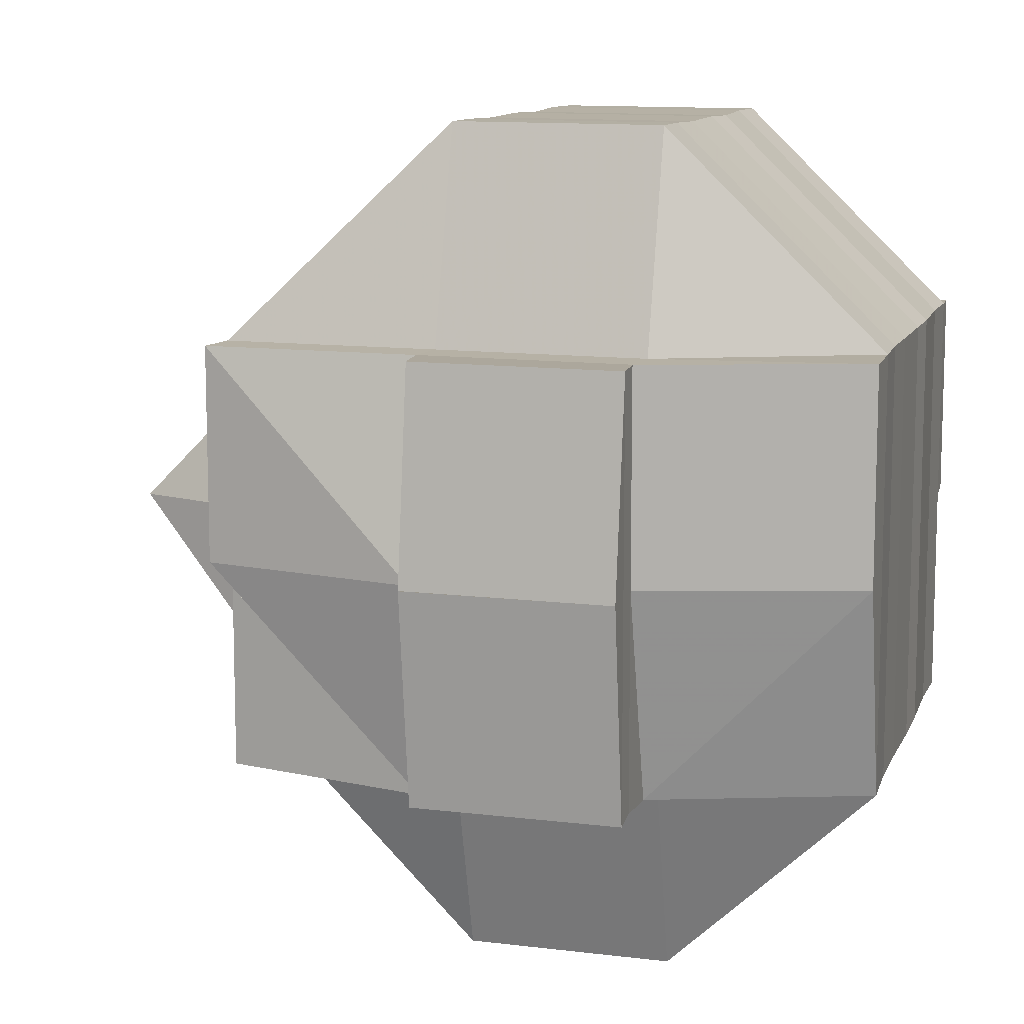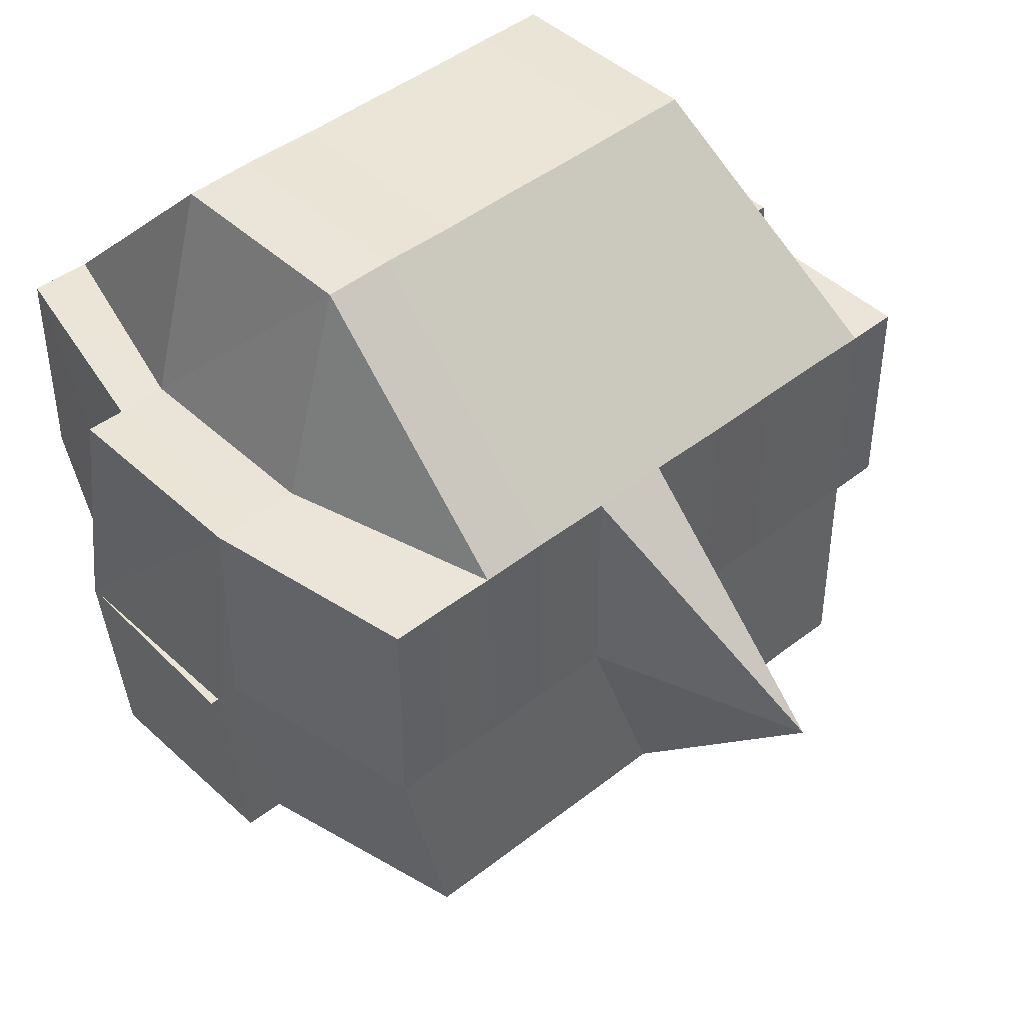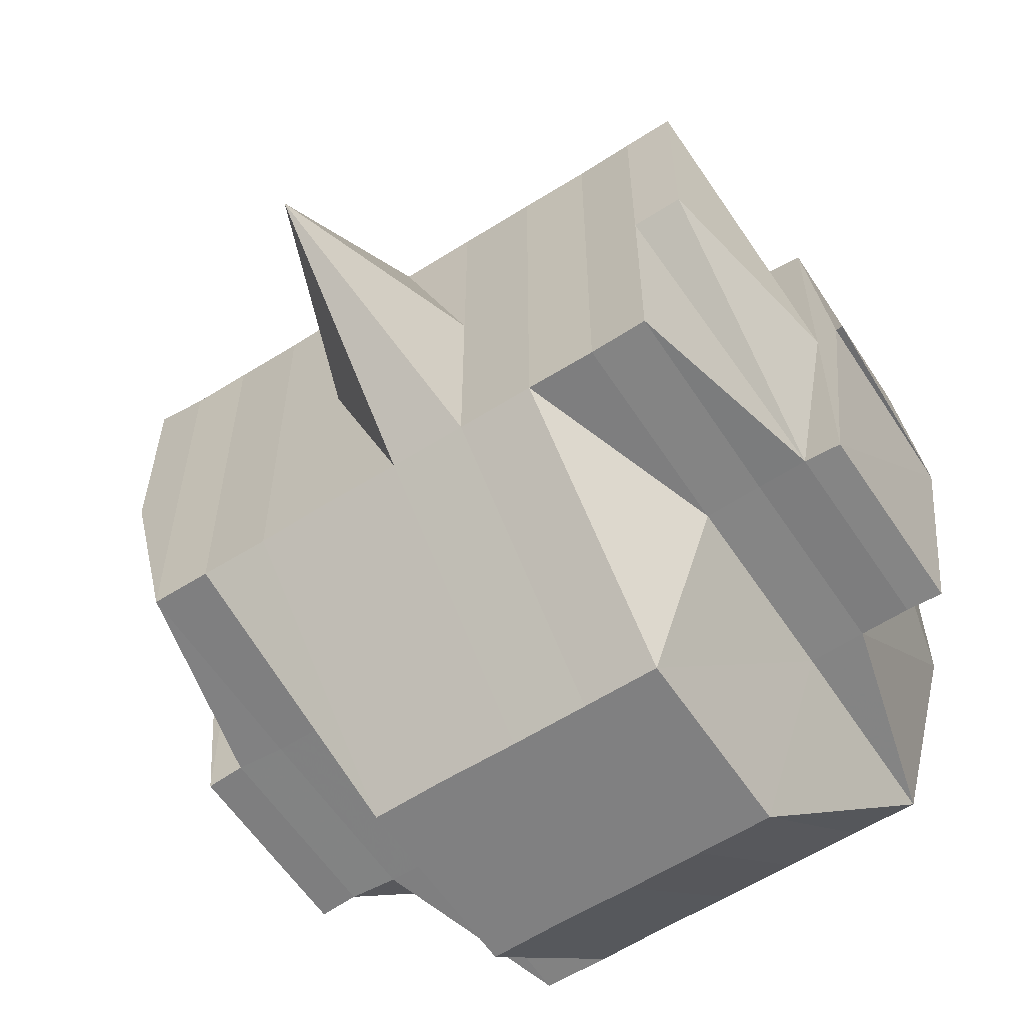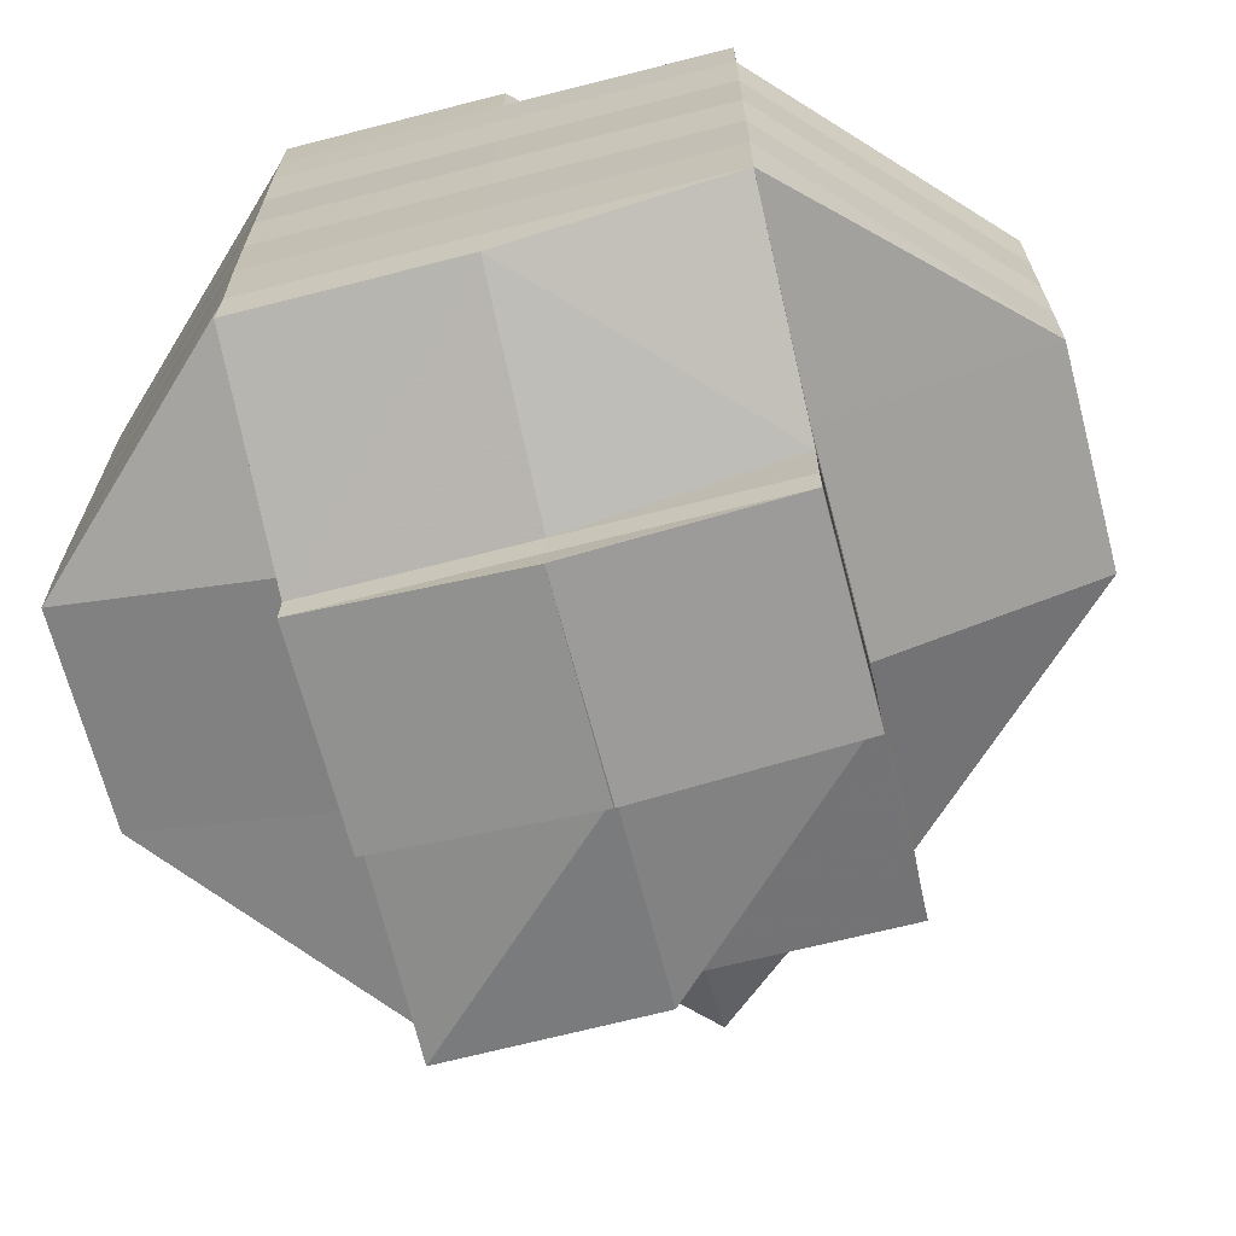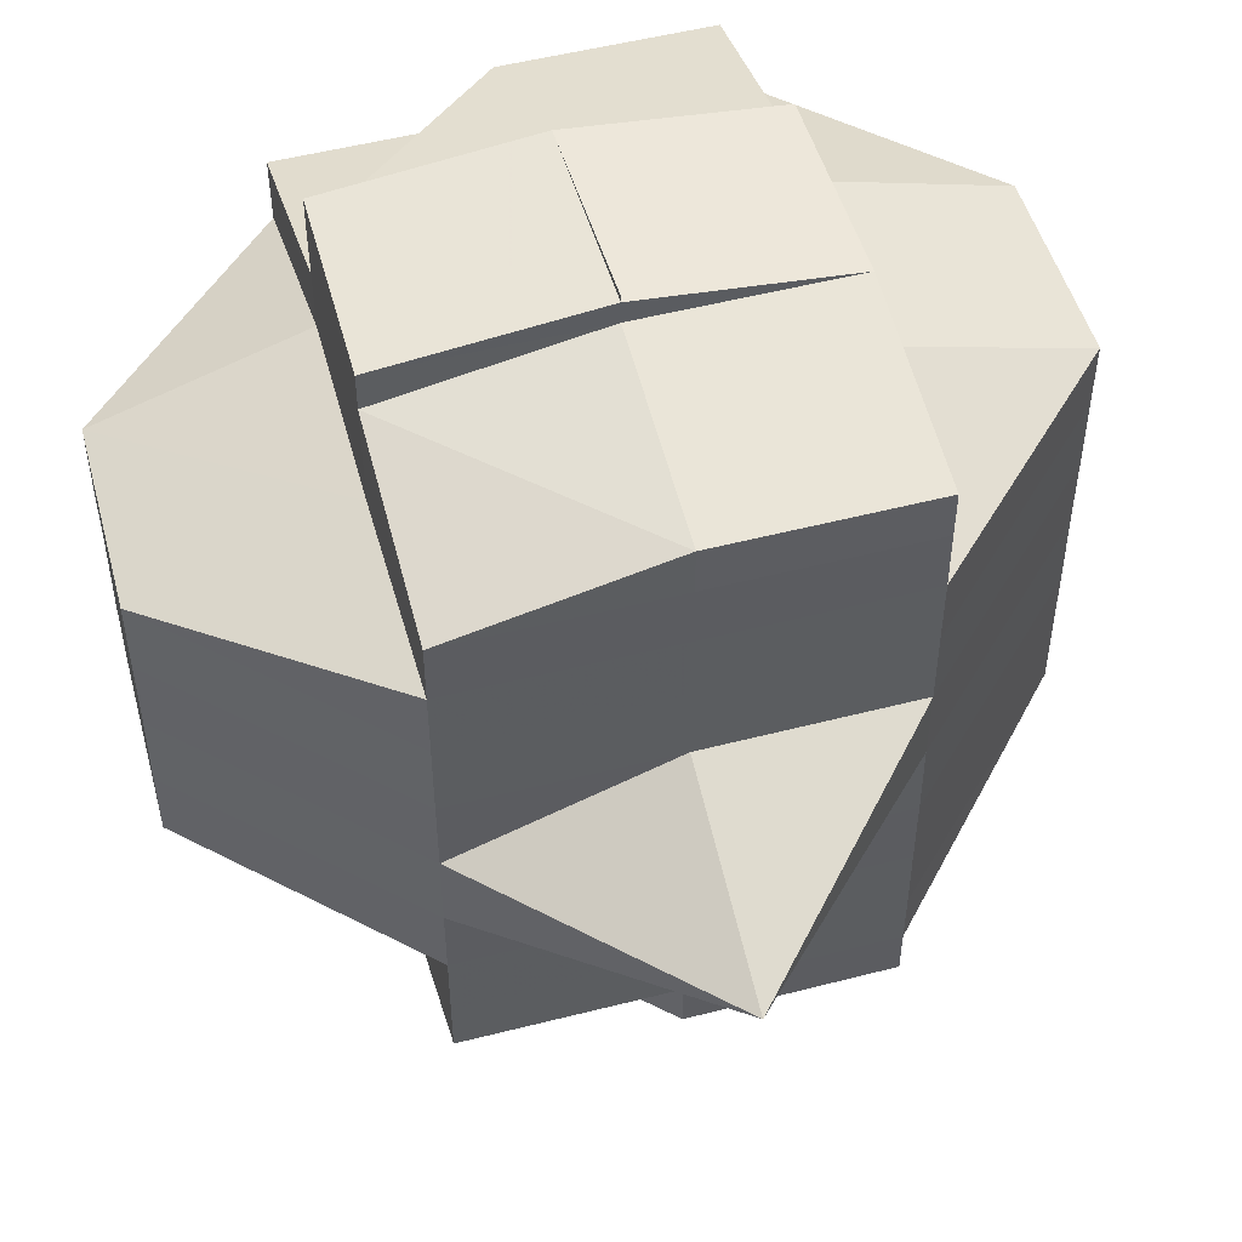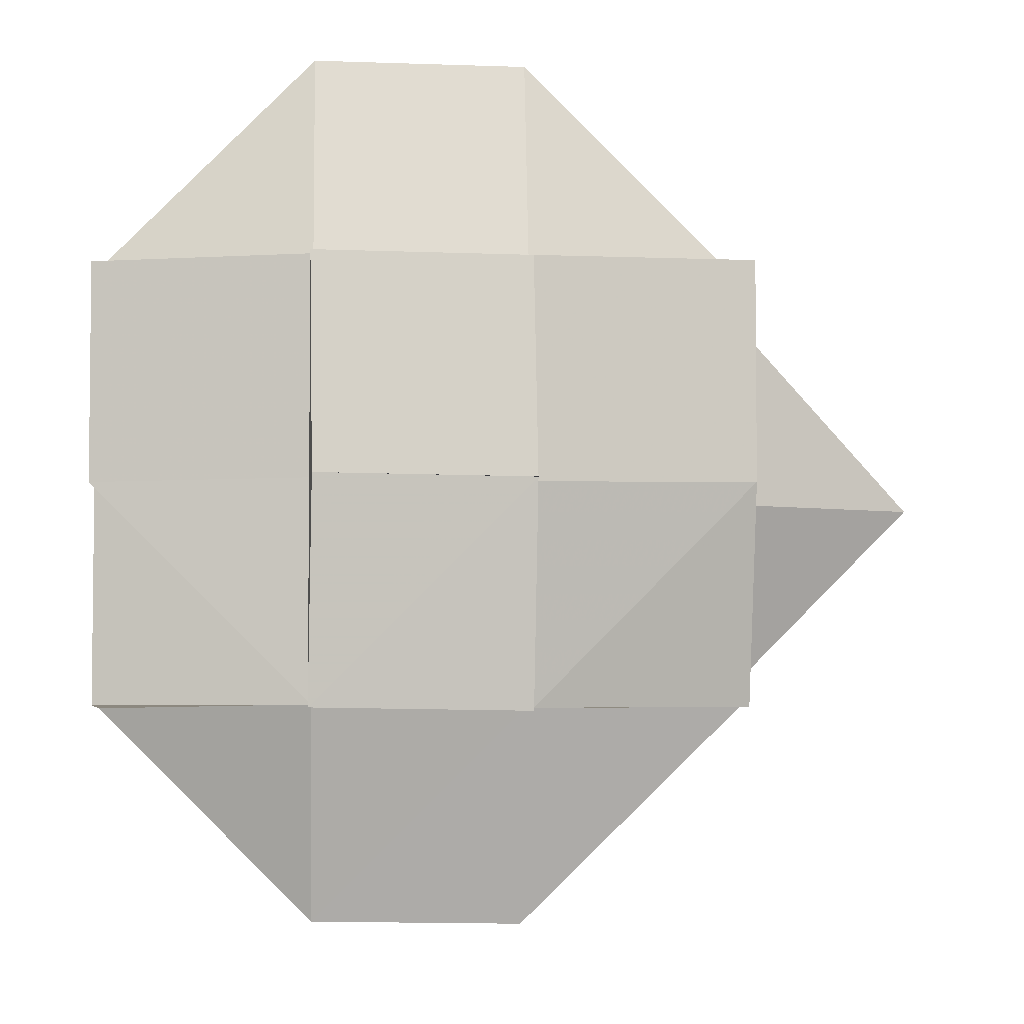
<metadata>
{"format":"obj","ext":"obj","renderer":"f3d","projection":"perspective","resolution":1024,"background":"white","views":[{"elev":10.9,"azim":-164.3,"up":"+Y"},{"elev":44.3,"azim":47.3,"up":"+Y"},{"elev":-60.0,"azim":122.8,"up":"+Y"},{"elev":-68.4,"azim":-76.0,"up":"+Z"},{"elev":51.1,"azim":74.5,"up":"+Z"},{"elev":-4.4,"azim":-3.5,"up":"+Y"}]}
</metadata>
<code>
o 1342
v 2229 1859 10.65
v 2229 1859 10.65
v 2229 1859 10.65
v 2229 1859 10.65
v 2229 1859 10.65
v 2229 1859 10.65
v 2229 1859 10.65
v 2229 1859 10.65
v 2229 1859 10.65
v 2229 1859 10.65
v 2229 1859 10.65
v 2229 1859 10.65
v 2229 1859 10.65
v 2229 1859 10.65
v 2229 1859 10.65
v 2229 1859 10.65
v 2229 1859 10.65
v 2229 1859 10.65
v 2229 1859 10.65
v 2229 1859 10.65
v 2229 1859 10.66
v 2229 1859 10.65
v 2229 1859 10.65
v 2229 1859 10.65
v 2229 1859 10.65
v 2229 1859 10.65
v 2229 1859 10.66
v 2229 1859 10.65
v 2229 1859 10.65
v 2229 1859 10.66
v 2229 1859 10.66
v 2229 1859 10.65
v 2229 1859 10.66
v 2229 1859 10.65
v 2229 1859 10.66
v 2229 1859 10.66
v 2229 1859 10.66
v 2229 1859 10.66
v 2229 1859 10.66
v 2229 1859 10.66
v 2229 1859 10.66
v 2229 1859 10.66
v 2229 1859 10.66
v 2229 1859 10.66
v 2229 1859 10.66
v 2229 1859 10.66
v 2229 1859 10.67
v 2229 1859 10.65
v 2229 1859 10.67
v 2229 1859 10.65
v 2229 1859 10.66
v 2229 1859 10.65
v 2229 1859 10.65
v 2229 1859 10.65
v 2229 1859 10.65
v 2229 1859 10.65
v 2229 1859 10.65
v 2229 1859 10.65
v 2229 1859 10.66
v 2229 1859 10.65
v 2229 1859 10.65
v 2229 1859 10.65
v 2229 1859 10.66
v 2229 1859 10.66
v 2229 1859 10.66
v 2229 1859 10.66
v 2229 1859 10.66
v 2229 1859 10.66
v 2229 1859 10.67
v 2229 1859 10.67
v 2229 1859 10.66
v 2229 1859 10.67
v 2229 1859 10.66
v 2229 1859 10.67
v 2229 1859 10.66
v 2229 1859 10.67
v 2229 1859 10.66
v 2229 1859 10.65
v 2229 1859 10.66
v 2229 1859 10.66
v 2229 1859 10.67
v 2229 1859 10.67
v 2229 1859 10.67
v 2229 1859 10.67
v 2229 1859 10.67
v 2229 1859 10.67
v 2229 1859 10.67
v 2229 1859 10.67
v 2229 1859 10.67
v 2229 1859 10.66
v 2229 1859 10.66
v 2229 1859 10.67
v 2229 1859 10.67
v 2229 1859 10.66
v 2229 1859 10.67
v 2229 1859 10.67
v 2229 1859 10.67
v 2229 1859 10.66
v 2229 1859 10.66
v 2229 1859 10.66
v 2229 1859 10.66
v 2229 1859 10.65
v 2229 1859 10.66
v 2229 1859 10.66
v 2229 1859 10.66
v 2229 1859 10.66
v 2229 1859 10.66
v 2229 1859 10.66
v 2229 1859 10.66
v 2229 1859 10.65
v 2229 1859 10.66
v 2229 1859 10.65
v 2229 1859 10.66
v 2229 1859 10.67
v 2229 1859 10.67
v 2229 1859 10.67
v 2229 1859 10.67
v 2229 1859 10.67
v 2229 1859 10.67
v 2229 1859 10.67
v 2229 1859 10.67
v 2229 1859 10.67
v 2229 1859 10.68
v 2229 1859 10.68
v 2229 1859 10.68
v 2229 1859 10.68
v 2229 1859 10.68
v 2229 1859 10.68
v 2229 1859 10.68
v 2229 1859 10.68
v 2229 1859 10.68
v 2229 1859 10.68
v 2229 1859 10.68
v 2229 1859 10.68
v 2229 1859 10.68
v 2229 1859 10.68
v 2229 1859 10.68
v 2229 1859 10.68
v 2229 1859 10.69
v 2229 1859 10.68
v 2229 1859 10.69
v 2229 1859 10.69
v 2229 1859 10.69
v 2229 1859 10.69
v 2229 1859 10.69
v 2229 1859 10.69
v 2229 1859 10.68
v 2229 1859 10.69
v 2229 1859 10.69
v 2229 1859 10.69
v 2229 1859 10.69
v 2229 1859 10.69
v 2229 1859 10.69
v 2229 1859 10.68
v 2229 1859 10.69
v 2229 1859 10.69
v 2229 1859 10.69
v 2229 1859 10.69
v 2229 1859 10.69
v 2229 1859 10.69
v 2229 1859 10.69
v 2229 1859 10.69
v 2229 1859 10.69
v 2229 1859 10.69
v 2229 1859 10.69
v 2229 1859 10.69
v 2229 1859 10.69
v 2229 1859 10.69
v 2229 1859 10.69
v 2229 1859 10.69
v 2229 1859 10.69
v 2229 1859 10.69
v 2229 1859 10.69
v 2229 1859 10.69
v 2229 1859 10.69
v 2229 1859 10.68
v 2229 1859 10.68
v 2229 1859 10.68
v 2229 1859 10.68
v 2229 1859 10.68
v 2229 1859 10.68
v 2229 1859 10.68
v 2229 1859 10.68
v 2229 1859 10.68
v 2229 1859 10.68
v 2229 1859 10.68
v 2229 1859 10.68
v 2229 1859 10.68
v 2229 1859 10.68
v 2229 1859 10.68
v 2229 1859 10.68
v 2229 1859 10.68
v 2229 1859 10.68
v 2229 1859 10.68
v 2229 1859 10.68
v 2229 1859 10.68
v 2229 1859 10.68
v 2229 1859 10.69
v 2229 1859 10.68
v 2229 1859 10.68
v 2229 1859 10.68
v 2229 1859 10.68
v 2229 1859 10.68
v 2229 1859 10.68
v 2229 1859 10.68
v 2229 1859 10.68
v 2229 1859 10.68
v 2229 1859 10.69
v 2229 1859 10.69
v 2229 1859 10.65
v 2229 1859 10.65
v 2229 1859 10.65
v 2229 1859 10.69
v 2229 1859 10.69
v 2229 1859 10.69
v 2229 1859 10.69
v 2229 1859 10.69
f 1 2 3
f 4 5 3
f 1 6 7
f 6 8 9
f 4 10 11
f 10 12 13
f 14 15 11
f 16 17 14
f 15 18 13
f 15 19 18
f 20 21 19
f 22 20 15
f 23 22 24
f 20 25 15
f 26 27 20
f 25 28 29
f 30 31 28
f 25 30 32
f 33 30 34
f 35 36 30
f 36 37 38
f 39 38 30
f 30 38 40
f 38 41 40
f 38 42 41
f 43 42 38
f 41 44 40
f 42 45 41
f 41 45 44
f 40 44 46
f 42 47 45
f 40 46 48
f 43 49 42
f 49 47 42
f 50 51 48
f 48 46 52
f 52 53 54
f 48 52 55
f 56 50 55
f 32 48 55
f 55 57 9
f 55 58 57
f 46 59 58
f 60 55 7
f 61 62 60
f 63 64 59
f 46 63 65
f 44 63 46
f 44 66 63
f 45 66 44
f 66 67 63
f 63 67 68
f 45 69 66
f 47 69 45
f 66 70 67
f 69 70 66
f 67 71 68
f 70 72 67
f 67 72 71
f 68 71 73
f 70 74 72
f 68 73 75
f 69 76 70
f 76 74 70
f 77 75 78
f 79 80 75
f 81 76 69
f 47 81 69
f 76 82 74
f 83 81 47
f 49 83 47
f 81 84 76
f 84 82 76
f 83 85 81
f 85 84 81
f 86 83 49
f 87 85 83
f 86 87 83
f 88 86 49
f 88 49 43
f 89 87 86
f 90 88 43
f 90 43 91
f 92 86 88
f 92 89 86
f 93 88 90
f 93 92 88
f 94 93 90
f 94 90 91
f 95 92 93
f 96 93 94
f 96 95 93
f 97 89 92
f 95 97 92
f 91 98 99
f 91 99 100
f 101 100 102
f 103 91 104
f 105 91 103
f 105 94 91
f 106 105 103
f 106 103 20
f 107 94 105
f 107 96 94
f 108 105 106
f 108 107 105
f 109 108 106
f 109 106 110
f 110 111 112
f 75 109 110
f 52 75 110
f 75 73 109
f 73 108 109
f 73 113 108
f 113 107 108
f 71 113 73
f 113 114 107
f 114 96 107
f 71 115 113
f 115 114 113
f 72 115 71
f 114 116 96
f 116 95 96
f 115 117 114
f 117 116 114
f 72 118 115
f 118 117 115
f 74 118 72
f 116 119 95
f 119 97 95
f 117 120 116
f 120 119 116
f 118 121 117
f 121 120 117
f 74 122 118
f 122 121 118
f 82 122 74
f 121 123 120
f 122 124 121
f 124 123 121
f 125 124 122
f 82 125 122
f 124 126 123
f 123 127 120
f 120 127 119
f 123 126 127
f 125 128 124
f 129 126 130
f 131 132 126
f 127 133 119
f 119 133 97
f 126 134 127
f 127 134 133
f 126 135 134
f 136 135 126
f 135 137 138
f 136 139 140
f 141 142 139
f 143 141 144
f 145 144 136
f 135 146 147
f 146 148 137
f 144 149 146
f 149 150 148
f 149 151 150
f 146 149 152
f 153 146 154
f 155 149 153
f 156 157 149
f 158 159 155
f 159 160 161
f 157 162 163
f 164 157 165
f 165 166 167
f 168 159 166
f 166 169 170
f 166 170 171
f 172 168 173
f 174 172 173
f 173 163 175
f 173 175 176
f 177 174 178
f 179 178 180
f 181 176 182
f 152 173 181
f 178 152 181
f 181 173 183
f 178 181 184
f 184 181 185
f 186 178 184
f 134 178 186
f 134 186 133
f 133 186 187
f 186 184 187
f 133 187 97
f 97 187 89
f 187 184 188
f 187 188 89
f 184 185 188
f 89 188 87
f 188 185 189
f 188 189 87
f 87 189 85
f 185 190 189
f 189 191 85
f 189 190 191
f 85 191 84
f 192 193 190
f 190 194 191
f 191 195 84
f 191 194 195
f 84 195 82
f 195 125 82
f 194 196 195
f 195 196 125
f 190 197 194
f 193 198 197
f 183 197 190
f 199 200 196
f 197 201 202
f 196 128 125
f 128 203 204
f 128 204 205
f 196 206 128
f 206 136 128
f 207 206 196
f 206 145 136
f 207 145 206
f 208 145 207
f 197 208 207
f 208 166 145
f 209 208 197
f 209 166 208
f 210 211 212
f 213 214 215
f 216 214 217

</code>
